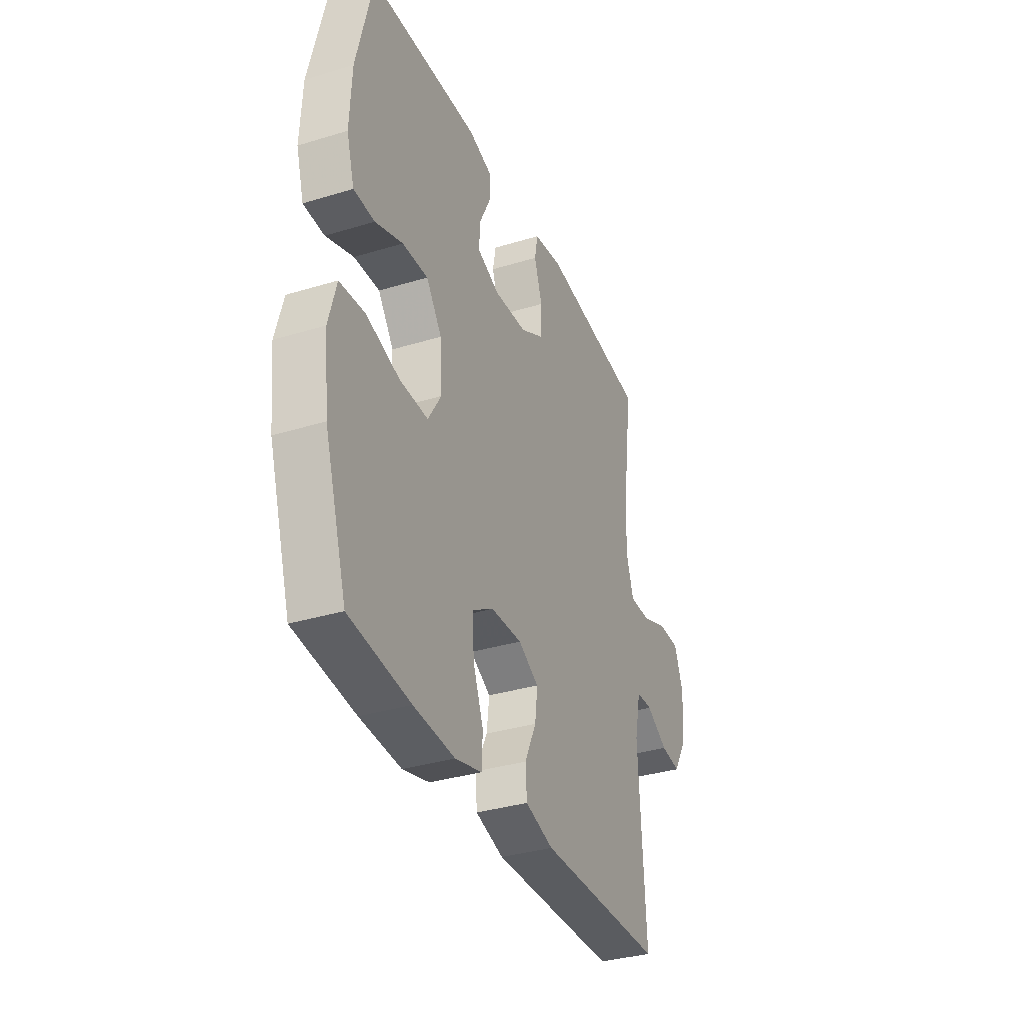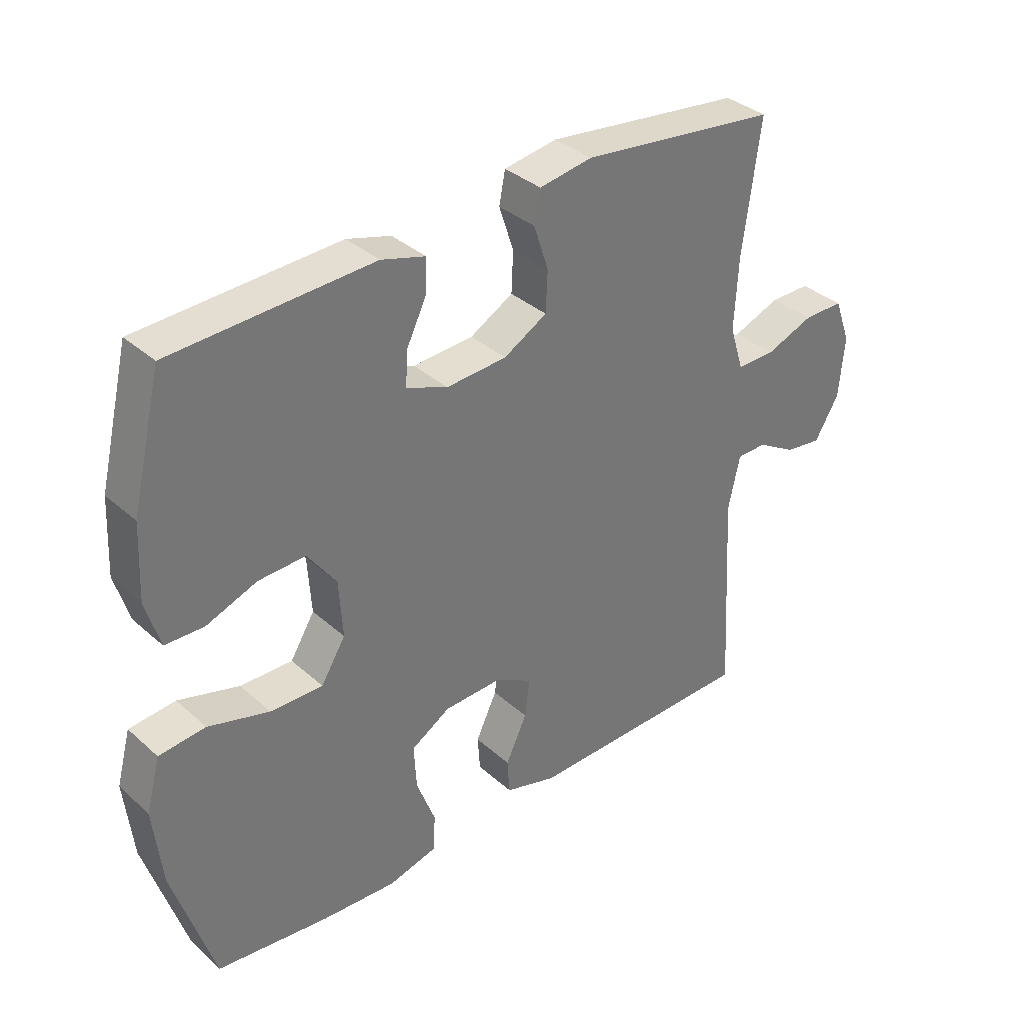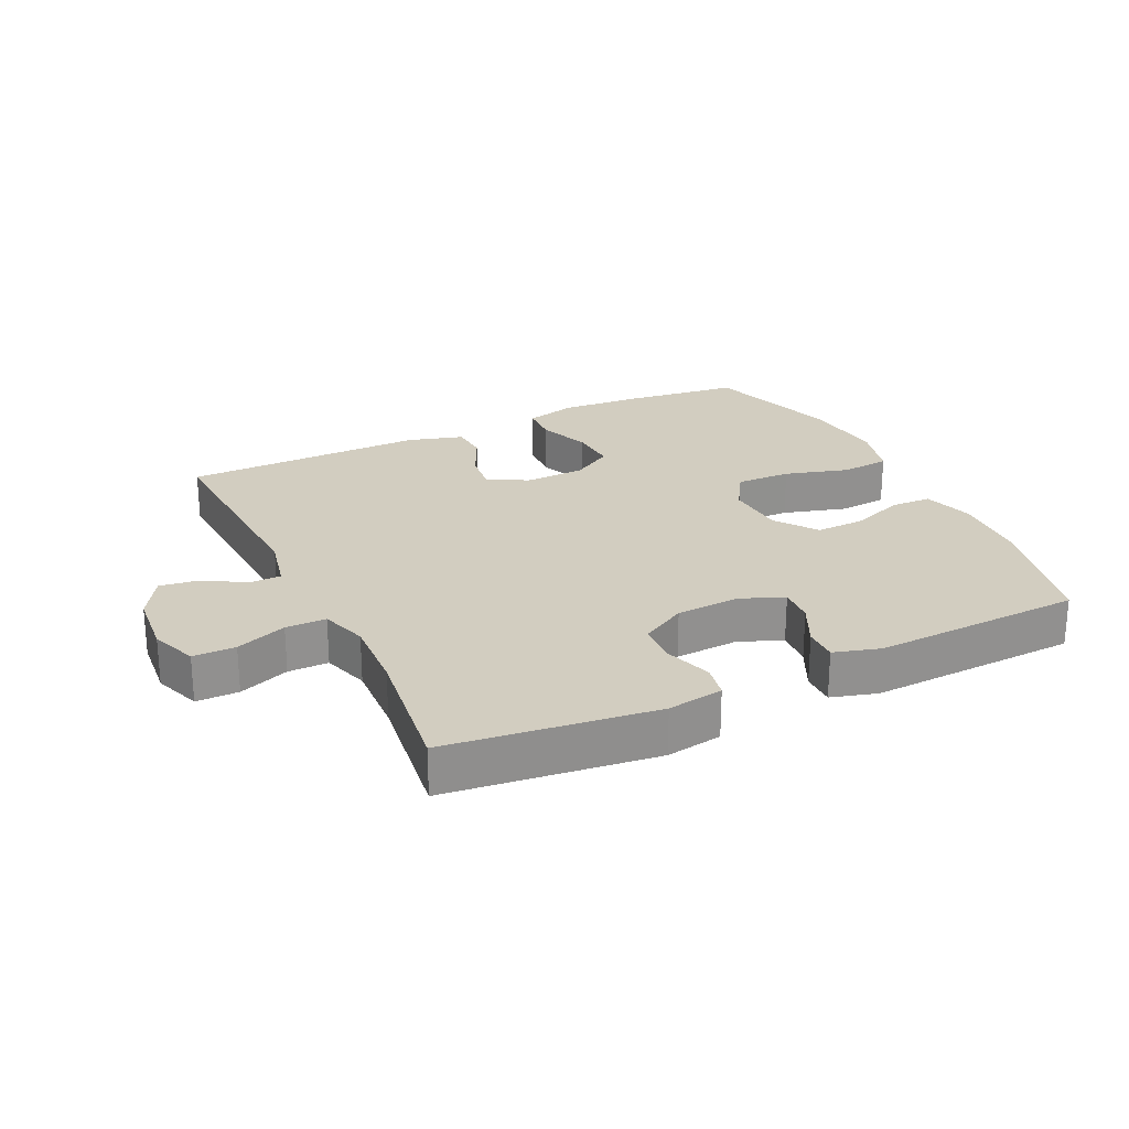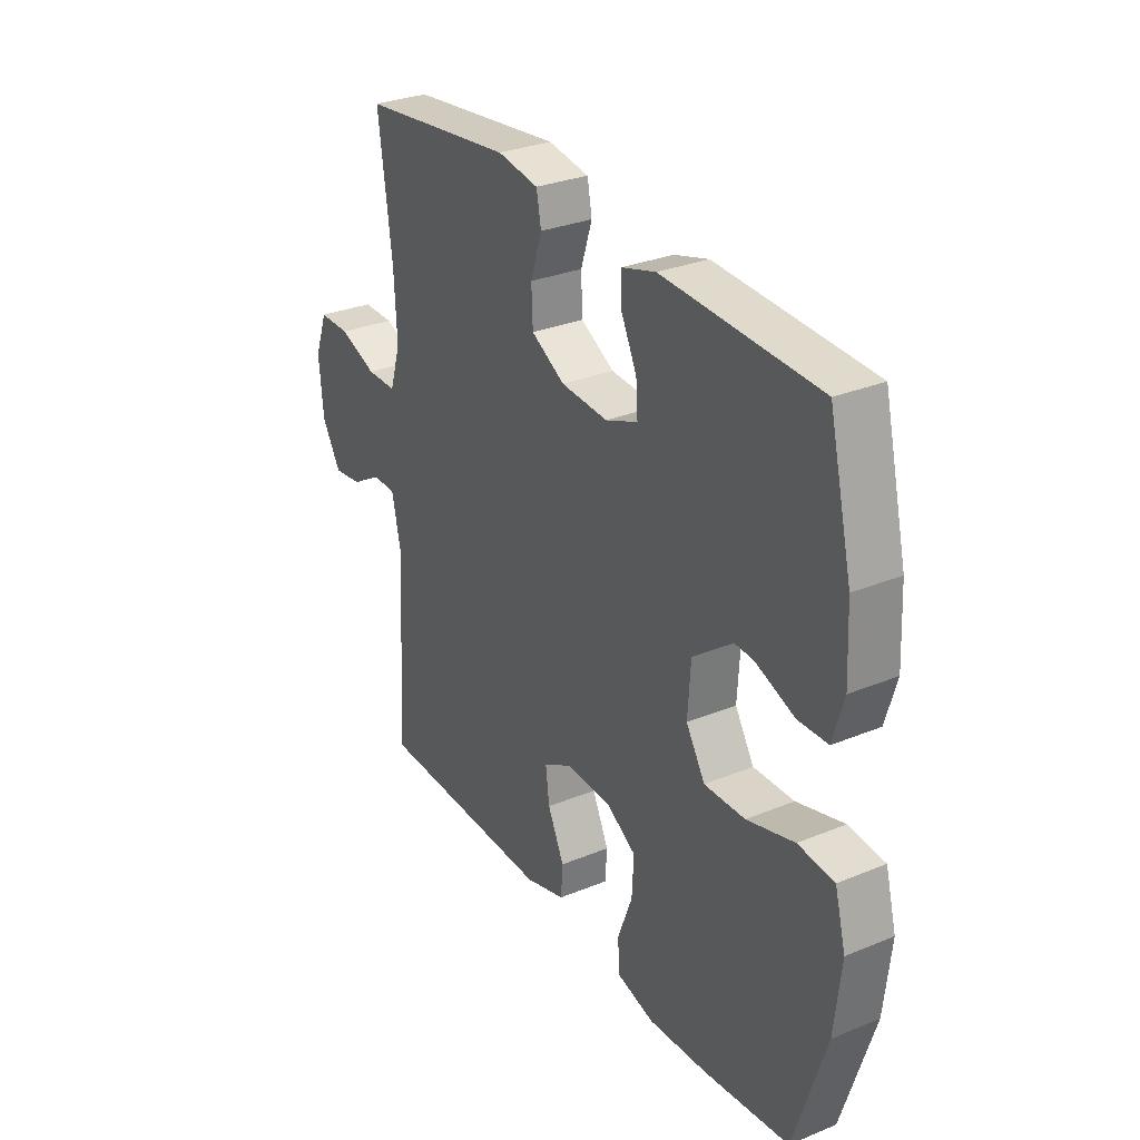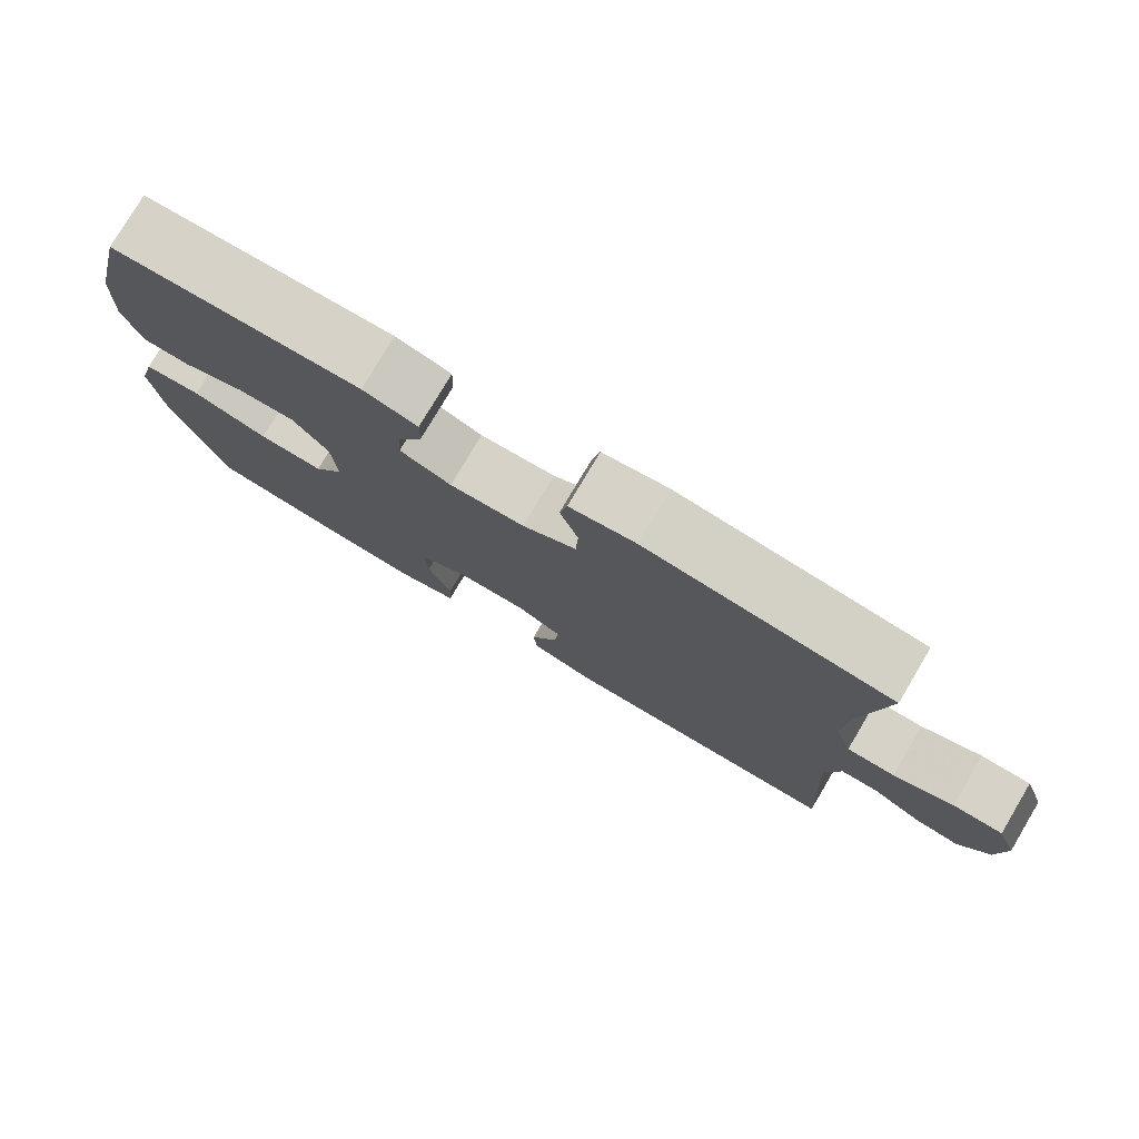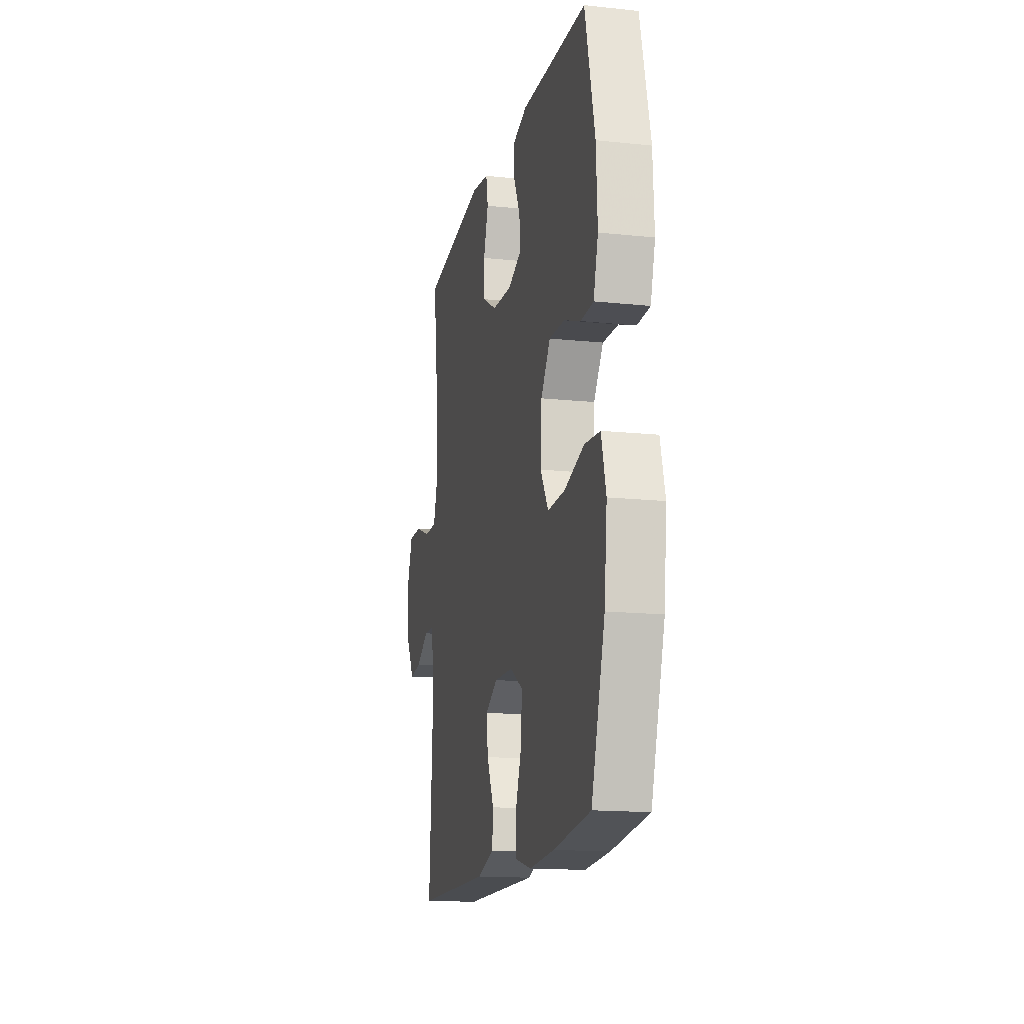
<metadata>
{"format":"obj","ext":"obj","renderer":"f3d","projection":"perspective","resolution":1024,"background":"white","views":[{"elev":-34.5,"azim":112.3,"up":"+Z"},{"elev":35.3,"azim":139.4,"up":"+Z"},{"elev":24.6,"azim":-25.6,"up":"+Y"},{"elev":30.1,"azim":59.1,"up":"+Z"},{"elev":78.2,"azim":-149.3,"up":"+Z"},{"elev":-15.5,"azim":77.5,"up":"+Z"}]}
</metadata>
<code>
v -0.5 0.07 -0.5
v -0.481 0.07 -0.158
v -0.5 0.07 -0.071
v -0.549 0.07 -0.07
v -0.614 0.07 -0.108
v -0.674 0.07 -0.116
v -0.714 0.07 -0.049
v -0.723 0.07 0.052
v -0.696 0.07 0.125
v -0.63 0.07 0.125
v -0.551 0.07 0.095
v -0.488 0.07 0.095
v -0.465 0.07 0.168
v -0.471 0.07 0.284
v -0.5 0.07 0.5
v -0.176 0.07 0.539
v -0.089 0.07 0.525
v -0.079 0.07 0.473
v -0.103 0.07 0.4
v -0.1 0.07 0.334
v -0.029 0.07 0.294
v 0.07 0.07 0.288
v 0.138 0.07 0.315
v 0.134 0.07 0.372
v 0.101 0.07 0.44
v 0.1 0.07 0.493
v 0.172 0.07 0.514
v 0.5 0.07 0.5
v 0.549 0.07 0.296
v 0.555 0.07 0.175
v 0.532 0.07 0.097
v 0.469 0.07 0.095
v 0.386 0.07 0.126
v 0.309 0.07 0.129
v 0.262 0.07 0.064
v 0.256 0.07 -0.03
v 0.296 0.07 -0.095
v 0.382 0.07 -0.093
v 0.482 0.07 -0.064
v 0.558 0.07 -0.071
v 0.581 0.07 -0.157
v 0.567 0.07 -0.286
v 0.5 0.07 -0.5
v 0.317 0.07 -0.522
v 0.193 0.07 -0.53
v 0.113 0.07 -0.509
v 0.11 0.07 -0.448
v 0.141 0.07 -0.366
v 0.145 0.07 -0.293
v 0.081 0.07 -0.254
v -0.013 0.07 -0.251
v -0.075 0.07 -0.285
v -0.067 0.07 -0.348
v -0.032 0.07 -0.422
v -0.036 0.07 -0.48
v -0.121 0.07 -0.505
v -0.5 0 -0.5
v -0.481 0 -0.158
v -0.5 0 -0.071
v -0.549 0 -0.07
v -0.614 0 -0.108
v -0.674 0 -0.116
v -0.714 0 -0.049
v -0.723 0 0.052
v -0.696 0 0.125
v -0.63 0 0.125
v -0.551 0 0.095
v -0.488 0 0.095
v -0.465 0 0.168
v -0.471 0 0.284
v -0.5 0 0.5
v -0.176 0 0.539
v -0.089 0 0.525
v -0.079 0 0.473
v -0.103 0 0.4
v -0.1 0 0.334
v -0.029 0 0.294
v 0.07 0 0.288
v 0.138 0 0.315
v 0.134 0 0.372
v 0.101 0 0.44
v 0.1 0 0.493
v 0.172 0 0.514
v 0.5 0 0.5
v 0.549 0 0.296
v 0.555 0 0.175
v 0.532 0 0.097
v 0.469 0 0.095
v 0.386 0 0.126
v 0.309 0 0.129
v 0.262 0 0.064
v 0.256 0 -0.03
v 0.296 0 -0.095
v 0.382 0 -0.093
v 0.482 0 -0.064
v 0.558 0 -0.071
v 0.581 0 -0.157
v 0.567 0 -0.286
v 0.5 0 -0.5
v 0.317 0 -0.522
v 0.193 0 -0.53
v 0.113 0 -0.509
v 0.11 0 -0.448
v 0.141 0 -0.366
v 0.145 0 -0.293
v 0.081 0 -0.254
v -0.013 0 -0.251
v -0.075 0 -0.285
v -0.067 0 -0.348
v -0.032 0 -0.422
v -0.036 0 -0.48
v -0.121 0 -0.505
f 53 54 55 56
f 52 53 56 1
f 51 52 1 2
f 50 51 2 3
f 45 46 47 48
f 45 48 49
f 44 45 49
f 43 44 49
f 42 43 49 50
f 38 39 40 41
f 37 38 41 42
f 30 31 32 33
f 30 33 34
f 29 30 34
f 28 29 34
f 27 28 34 35
f 24 25 26 27
f 23 24 27 35
f 16 17 18 19
f 14 15 16 19
f 13 14 19 20
f 12 13 20 21
f 8 9 10 11
f 8 11 12
f 7 8 12
f 4 5 6 7
f 3 4 7 12
f 37 42 50 3
f 22 23 35 36
f 12 21 22 36
f 3 12 36 37
f 112 111 110 109
f 57 112 109 108
f 58 57 108 107
f 59 58 107 106
f 104 103 102 101
f 105 104 101
f 105 101 100
f 105 100 99
f 106 105 99 98
f 97 96 95 94
f 98 97 94 93
f 89 88 87 86
f 90 89 86
f 90 86 85
f 90 85 84
f 91 90 84 83
f 83 82 81 80
f 91 83 80 79
f 75 74 73 72
f 75 72 71 70
f 76 75 70 69
f 77 76 69 68
f 67 66 65 64
f 68 67 64
f 68 64 63
f 63 62 61 60
f 68 63 60 59
f 59 106 98 93
f 92 91 79 78
f 92 78 77 68
f 93 92 68 59
f 1 57 58 2
f 2 58 59 3
f 3 59 60 4
f 4 60 61 5
f 5 61 62 6
f 6 62 63 7
f 7 63 64 8
f 8 64 65 9
f 9 65 66 10
f 10 66 67 11
f 11 67 68 12
f 12 68 69 13
f 13 69 70 14
f 14 70 71 15
f 15 71 72 16
f 16 72 73 17
f 17 73 74 18
f 18 74 75 19
f 19 75 76 20
f 20 76 77 21
f 21 77 78 22
f 22 78 79 23
f 23 79 80 24
f 24 80 81 25
f 25 81 82 26
f 26 82 83 27
f 27 83 84 28
f 28 84 85 29
f 29 85 86 30
f 30 86 87 31
f 31 87 88 32
f 32 88 89 33
f 33 89 90 34
f 34 90 91 35
f 35 91 92 36
f 36 92 93 37
f 37 93 94 38
f 38 94 95 39
f 39 95 96 40
f 40 96 97 41
f 41 97 98 42
f 42 98 99 43
f 43 99 100 44
f 44 100 101 45
f 45 101 102 46
f 46 102 103 47
f 47 103 104 48
f 48 104 105 49
f 49 105 106 50
f 50 106 107 51
f 51 107 108 52
f 52 108 109 53
f 53 109 110 54
f 54 110 111 55
f 55 111 112 56
f 56 112 57 1

</code>
